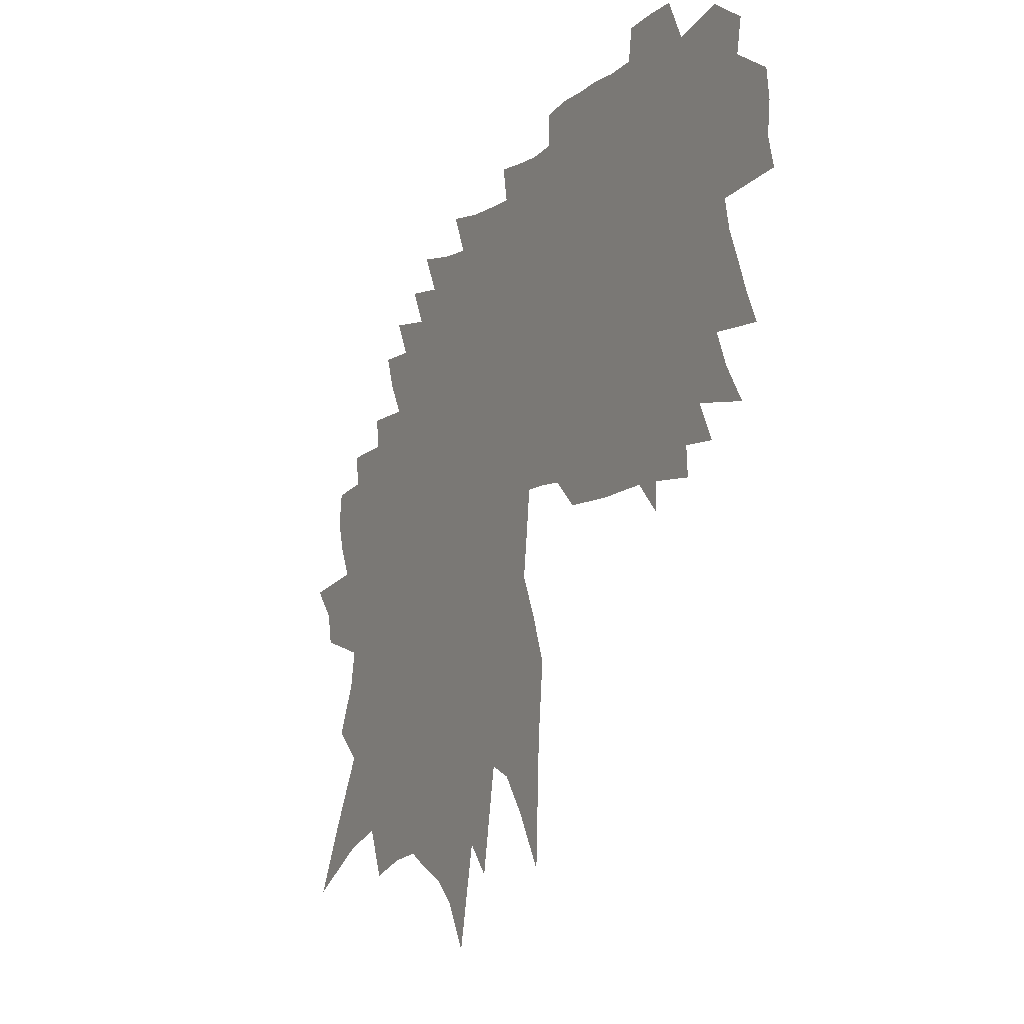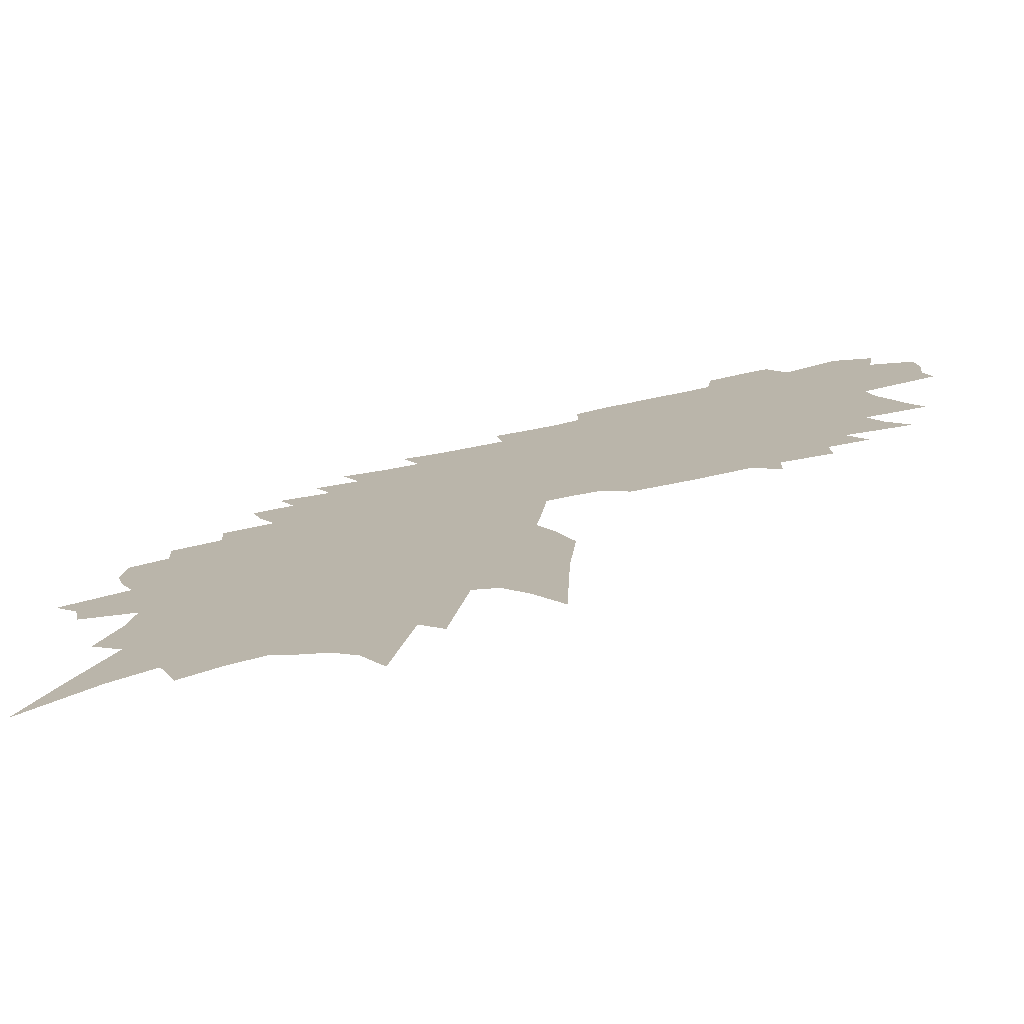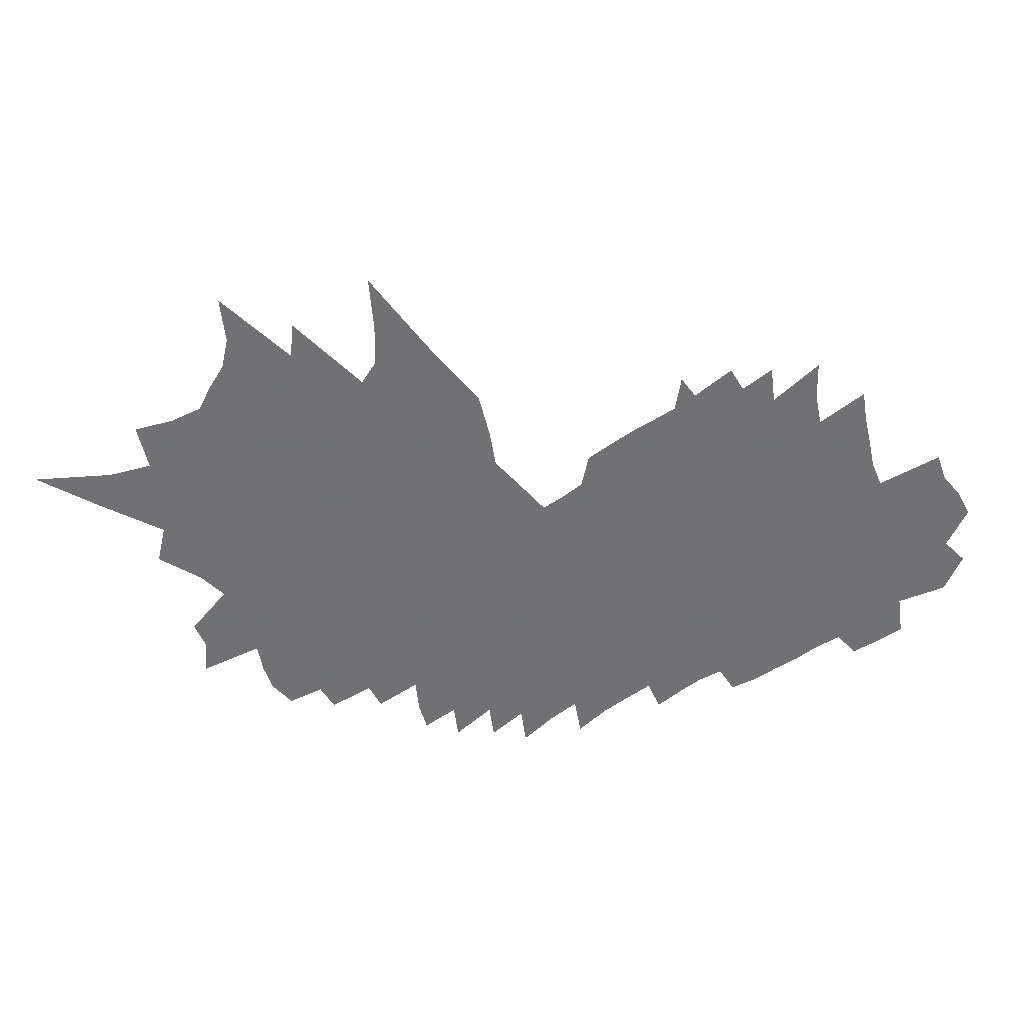
<metadata>
{"format":"obj","ext":"obj","renderer":"f3d","projection":"perspective","resolution":1024,"background":"white","views":[{"elev":-9.9,"azim":61.3,"up":"+Y"},{"elev":-75.5,"azim":11.5,"up":"+Y"},{"elev":-55.3,"azim":34.9,"up":"+Z"}]}
</metadata>
<code>
v 332.7 347.5 0
v 327 376.6 0
v 303.1 404.1 0
v 362.9 249.3 0
v 385.3 296.7 0
v 392.3 330.5 0
v 396 361 0
v 390.6 388.2 0
v 372.8 415 0
v 359.8 442.7 0
v 351.6 471.2 0
v 355.9 501.7 0
v 322.3 87.21 0
v 356.4 153.3 0
v 394.3 221.2 0
v 413.8 267.7 0
v 428.1 307.4 0
v 430.9 337.9 0
v 436.2 368.9 0
v 435.4 397 0
v 432.6 424.3 0
v 415 450.8 0
v 410.2 478.7 0
v 395.5 507.2 0
v 394 536 0
v 394.5 130.1 0
v 412.4 179.5 0
v 443.5 240.7 0
v 462.8 285.7 0
v 473.3 320.5 0
v 480.4 351.6 0
v 481.9 378.7 0
v 485.8 406.5 0
v 483.4 432.2 0
v 471.6 457.4 0
v 467.3 483.6 0
v 463.4 510.2 0
v 444.4 538.9 0
v 441.4 566.7 0
v 438.4 145.7 0
v 460.7 200.4 0
v 487.1 256.5 0
v 502.1 296.7 0
v 514.1 331.7 0
v 521.1 361.1 0
v 521.1 386.2 0
v 525.1 413 0
v 527.4 438.6 0
v 523.3 462.6 0
v 524.3 487.2 0
v 516.2 512.1 0
v 510.6 537.6 0
v 493.1 566.5 0
v 476.4 596.8 0
v 466.4 626 0
v 456.6 100.8 0
v 485.4 168.1 0
v 505.3 219.6 0
v 523.8 266.8 0
v 539.5 307.8 0
v 549.1 340 0
v 552.9 366.3 0
v 556.8 392.4 0
v 560.9 418.2 0
v 566.7 444 0
v 567.5 466.9 0
v 564.5 489.7 0
v 561.7 512.8 0
v 556.6 536.7 0
v 544.6 562.9 0
v 521.5 594.7 0
v 507.8 624.8 0
v 491.2 656.9 0
v 497.4 115 0
v 521.5 177.6 0
v 538.9 226.8 0
v 557.4 275.6 0
v 569.2 312.5 0
v 575.6 341.5 0
v 582.3 370 0
v 586.2 395.6 0
v 588.8 420 0
v 592.4 445 0
v 595.6 469.1 0
v 596.3 491.2 0
v 592.9 514 0
v 591.9 537 0
v 590.8 558.6 0
v 576.8 586.4 0
v 556.9 618.8 0
v 543.1 649.2 0
v 526.6 682 0
v 531.8 120.2 0
v 553.9 183.2 0
v 570.3 232.1 0
v 588.1 283.1 0
v 597.8 317.1 0
v 604.2 345.6 0
v 608.3 371.2 0
v 611.2 395.8 0
v 613.7 420.3 0
v 616.1 444.5 0
v 618.3 468.5 0
v 618.9 492 0
v 617.8 515.3 0
v 616.4 538.8 0
v 612.5 563 0
v 605.7 588.7 0
v 602.6 613.2 0
v 584.9 645.1 0
v 571.4 676 0
v 553.4 711.3 0
v 558 105.7 0
v 577.7 167 0
v 596.1 226.5 0
v 611.9 278.2 0
v 623.3 318.8 0
v 628 344.2 0
v 633.1 371.3 0
v 638.1 398 0
v 640.6 422.2 0
v 642.9 446.2 0
v 645 470 0
v 643.7 493.1 0
v 643.6 516.6 0
v 642.4 539.9 0
v 638.8 564.3 0
v 634.4 589.4 0
v 632.4 613.8 0
v 629.5 637.5 0
v 617.3 667.1 0
v 597.7 703.3 0
v 585.2 93.85 0
v 606.2 166 0
v 623.2 225.9 0
v 637.2 278.2 0
v 646.1 315.1 0
v 651.9 342.2 0
v 657.1 369.6 0
v 662.4 398.1 0
v 665.9 423.3 0
v 668.1 447.2 0
v 668.6 470.3 0
v 667.7 493.8 0
v 667.1 517.5 0
v 666.5 541.4 0
v 663.3 566.3 0
v 661.4 590.6 0
v 656.5 617 0
v 653.4 641.2 0
v 647.7 666.9 0
v 633.2 700.5 0
v 616.4 737 0
v 610.1 71.09 0
v 629.6 144.1 0
v 647 212.8 0
v 660.2 268.9 0
v 668.7 307 0
v 675 336.7 0
v 680.6 366.2 0
v 685.5 395.3 0
v 689.4 422.4 0
v 691.3 446.3 0
v 692.5 470.4 0
v 691.8 494.3 0
v 692 518.5 0
v 690.9 542.6 0
v 688.7 567.3 0
v 687.1 591.8 0
v 682 618.6 0
v 678.6 644.1 0
v 673.2 671.1 0
v 667.6 698.8 0
v 657.9 730.2 0
v 633.4 28.64 0
v 654.3 124.9 0
v 671.1 199.6 0
v 684 261.9 0
v 692.2 300.7 0
v 698.8 332.7 0
v 704.3 362.7 0
v 709.4 394 0
v 713 420.3 0
v 715.3 445.6 0
v 717.1 470.6 0
v 716.6 494.7 0
v 717 519.1 0
v 716.1 543.4 0
v 715 567.8 0
v 713.6 592.2 0
v 710 618.1 0
v 705.9 644.5 0
v 700.1 672.7 0
v 697.7 698.7 0
v 690.5 728.7 0
v 678.6 96.95 0
v 696.8 194.6 0
v 707.3 247.2 0
v 715.7 291.7 0
v 722.5 326.5 0
v 728.3 359 0
v 732.9 389.1 0
v 737.3 419.1 0
v 739.7 444.8 0
v 741.1 470.4 0
v 741.8 494.9 0
v 742 519.7 0
v 741.2 544.1 0
v 740.1 568.5 0
v 738.8 592.9 0
v 735.6 618.9 0
v 733 644.5 0
v 729 671.7 0
v 726.1 698.6 0
v 721.2 727.6 0
v 715.3 759.6 0
v 721.7 184 0
v 731.3 234.7 0
v 739.5 282.3 0
v 747.4 326.6 0
v 754.5 362.7 0
v 758.4 390.9 0
v 761.6 416.7 0
v 764.6 442.1 0
v 765.9 468.9 0
v 766.5 495.1 0
v 766.3 520.1 0
v 766 544.7 0
v 764.9 569 0
v 763.7 593.4 0
v 761.8 618.5 0
v 760.7 643.1 0
v 757.5 669.8 0
v 754.1 697.6 0
v 750.3 726.5 0
v 746.3 756.5 0
v 747.8 149.1 0
v 755.9 214.2 0
v 763.8 278.2 0
v 771.4 327 0
v 790.4 442 0
v 791.2 469 0
v 791.5 495.1 0
v 790.7 521.6 0
v 789.9 545.5 0
v 788.9 570 0
v 787.8 594.2 0
v 786.6 618.5 0
v 785.3 642.8 0
v 783.1 669.4 0
v 780.6 697.1 0
v 777.9 726 0
v 775.3 754.6 0
v 776.6 99.59 0
v 781.4 213.9 0
v 788.2 282.2 0
v 816.4 440.2 0
v 815.7 470.7 0
v 816.8 495.5 0
v 814.7 521.8 0
v 813.7 546.3 0
v 812.7 570.7 0
v 811.7 595 0
v 810.5 619.4 0
v 809.4 644 0
v 807.9 670.9 0
v 806.3 698.7 0
v 804.7 729.2 0
v 803.2 757.6 0
v 802.4 787.1 0
v 842.8 415.5 0
v 842.5 442.1 0
v 839.8 470.1 0
v 841.8 495.4 0
v 839.3 522.1 0
v 837.4 547.1 0
v 836.5 571.4 0
v 835.5 595.7 0
v 834.4 620 0
v 833.2 644 0
v 832.5 670.6 0
v 831.7 696.6 0
v 831 726.8 0
v 830.3 756.5 0
v 831.4 791.7 0
v 873.5 414.3 0
v 871.9 441.2 0
v 867.7 469.8 0
v 866.9 495.6 0
v 864.1 522.4 0
v 861.7 547.7 0
v 860.3 572.2 0
v 858.9 596.3 0
v 857.8 620.4 0
v 856.8 644.5 0
v 856.8 671 0
v 856.4 697 0
v 856.9 727 0
v 858.7 760.7 0
v 859.1 791.5 0
v 902.7 413.6 0
v 900.9 440.2 0
v 893.8 471.4 0
v 891 498 0
v 888.1 523.8 0
v 886.1 548.4 0
v 883.8 573.1 0
v 882.2 597.1 0
v 881.1 621 0
v 880.9 645.8 0
v 881.7 672.3 0
v 881.8 698.3 0
v 883.4 728.5 0
v 885.3 759.9 0
v 887.5 792.7 0
v 929.1 414.7 0
v 927.2 441.5 0
v 918.2 474.1 0
v 916.1 499.2 0
v 911.9 525.6 0
v 909 550.3 0
v 906.4 574.4 0
v 905.3 597.9 0
v 905 622.2 0
v 905 646.8 0
v 905.5 671.9 0
v 906.3 697.6 0
v 908.8 727.4 0
v 911.7 758.5 0
v 914.8 791.1 0
v 955.1 415.5 0
v 955.5 441.9 0
v 944.5 474.4 0
v 941.1 500.3 0
v 937.6 525.8 0
v 931.6 552.1 0
v 929.7 575.4 0
v 926.9 598.5 0
v 927.1 621.7 0
v 927.4 645.7 0
v 928.3 670.1 0
v 929.5 695 0
v 933.7 725.9 0
v 938.7 758.7 0
v 944.4 793.1 0
v 948.9 822 0
v 981 388.6 0
v 981.9 414.2 0
v 988.4 440.4 0
v 977.6 471.5 0
v 969.4 500 0
v 963.5 526.4 0
v 956.3 552.5 0
v 954.5 576 0
v 950.8 599.3 0
v 949.1 621.9 0
v 948.9 644.5 0
v 951 669.2 0
v 953.7 695.1 0
v 958.1 723.7 0
v 963.1 753.7 0
v 970 787.3 0
v 980.4 824.3 0
v 1030 409.4 0
v 1029 436.4 0
v 1009 471.3 0
v 1000 499.4 0
v 991.3 526.7 0
v 985.3 552.2 0
v 981.3 576.3 0
v 977.1 599.9 0
v 975 622.9 0
v 972.8 645.5 0
v 974.2 669 0
v 979.4 695.9 0
v 986.9 726.1 0
v 991 754.3 0
v 1001 789.6 0
v 1010 824.1 0
v 1067 433.9 0
v 1049 467.7 0
v 1034 498.3 0
v 1022 526.4 0
v 1018 551.7 0
v 1013 576.4 0
v 1009 600.6 0
v 1004 624.2 0
v 1001 647.5 0
v 1003 671.7 0
v 1007 697.6 0
v 1014 726.1 0
v 1021 756 0
v 1029 787 0
v 1111 457.5 0
v 1089 491.2 0
v 1076 521.1 0
v 1059 550 0
v 1055 575.9 0
v 1047 601.4 0
v 1045 626.3 0
v 1033 650.1 0
v 1038 675.7 0
v 1046 703.5 0
v 1057 734 0
v 1072 767.4 0
v 1080 798.8 0
v 1133 517 0
v 1119 546.5 0
v 1108 574.8 0
v 1096 602.3 0
v 1091 629.3 0
v 1084 655.2 0
v 1087 682.5 0
v 1103 714.1 0
v 1112 744.8 0
v 1118 775 0
v 1161 635.8 0
v 1153 663.5 0
v 1156 692.9 0
v 1152 720.6 0
f 6 7 1
f 1 7 2
f 7 8 2
f 2 8 3
f 8 9 3
f 15 16 4
f 4 16 5
f 16 17 5
f 5 17 6
f 17 18 6
f 6 18 7
f 18 19 7
f 7 19 8
f 19 20 8
f 8 20 9
f 20 21 9
f 9 21 10
f 21 22 10
f 10 22 11
f 22 23 11
f 11 23 12
f 23 24 12
f 13 26 14
f 26 27 14
f 14 27 15
f 27 28 15
f 15 28 16
f 28 29 16
f 16 29 17
f 29 30 17
f 17 30 18
f 30 31 18
f 18 31 19
f 31 32 19
f 19 32 20
f 32 33 20
f 20 33 21
f 33 34 21
f 21 34 22
f 34 35 22
f 22 35 23
f 35 36 23
f 23 36 24
f 36 37 24
f 24 37 25
f 37 38 25
f 26 40 27
f 40 41 27
f 27 41 28
f 41 42 28
f 28 42 29
f 42 43 29
f 29 43 30
f 43 44 30
f 30 44 31
f 44 45 31
f 31 45 32
f 45 46 32
f 32 46 33
f 46 47 33
f 33 47 34
f 47 48 34
f 34 48 35
f 48 49 35
f 35 49 36
f 49 50 36
f 36 50 37
f 50 51 37
f 37 51 38
f 51 52 38
f 38 52 39
f 52 53 39
f 56 57 40
f 40 57 41
f 57 58 41
f 41 58 42
f 58 59 42
f 42 59 43
f 59 60 43
f 43 60 44
f 60 61 44
f 44 61 45
f 61 62 45
f 45 62 46
f 62 63 46
f 46 63 47
f 63 64 47
f 47 64 48
f 64 65 48
f 48 65 49
f 65 66 49
f 49 66 50
f 66 67 50
f 50 67 51
f 67 68 51
f 51 68 52
f 68 69 52
f 52 69 53
f 69 70 53
f 53 70 54
f 70 71 54
f 54 71 55
f 71 72 55
f 56 74 57
f 74 75 57
f 57 75 58
f 75 76 58
f 58 76 59
f 76 77 59
f 59 77 60
f 77 78 60
f 60 78 61
f 78 79 61
f 61 79 62
f 79 80 62
f 62 80 63
f 80 81 63
f 63 81 64
f 81 82 64
f 64 82 65
f 82 83 65
f 65 83 66
f 83 84 66
f 66 84 67
f 84 85 67
f 67 85 68
f 85 86 68
f 68 86 69
f 86 87 69
f 69 87 70
f 87 88 70
f 70 88 71
f 88 89 71
f 71 89 72
f 89 90 72
f 72 90 73
f 90 91 73
f 74 93 75
f 93 94 75
f 75 94 76
f 94 95 76
f 76 95 77
f 95 96 77
f 77 96 78
f 96 97 78
f 78 97 79
f 97 98 79
f 79 98 80
f 98 99 80
f 80 99 81
f 99 100 81
f 81 100 82
f 100 101 82
f 82 101 83
f 101 102 83
f 83 102 84
f 102 103 84
f 84 103 85
f 103 104 85
f 85 104 86
f 104 105 86
f 86 105 87
f 105 106 87
f 87 106 88
f 106 107 88
f 88 107 89
f 107 108 89
f 89 108 90
f 108 109 90
f 90 109 91
f 109 110 91
f 91 110 92
f 110 111 92
f 93 113 94
f 113 114 94
f 94 114 95
f 114 115 95
f 95 115 96
f 115 116 96
f 96 116 97
f 116 117 97
f 97 117 98
f 117 118 98
f 98 118 99
f 118 119 99
f 99 119 100
f 119 120 100
f 100 120 101
f 120 121 101
f 101 121 102
f 121 122 102
f 102 122 103
f 122 123 103
f 103 123 104
f 123 124 104
f 104 124 105
f 124 125 105
f 105 125 106
f 125 126 106
f 106 126 107
f 126 127 107
f 107 127 108
f 127 128 108
f 108 128 109
f 128 129 109
f 109 129 110
f 129 130 110
f 110 130 111
f 130 131 111
f 111 131 112
f 131 132 112
f 113 133 114
f 133 134 114
f 114 134 115
f 134 135 115
f 115 135 116
f 135 136 116
f 116 136 117
f 136 137 117
f 117 137 118
f 137 138 118
f 118 138 119
f 138 139 119
f 119 139 120
f 139 140 120
f 120 140 121
f 140 141 121
f 121 141 122
f 141 142 122
f 122 142 123
f 142 143 123
f 123 143 124
f 143 144 124
f 124 144 125
f 144 145 125
f 125 145 126
f 145 146 126
f 126 146 127
f 146 147 127
f 127 147 128
f 147 148 128
f 128 148 129
f 148 149 129
f 129 149 130
f 149 150 130
f 130 150 131
f 150 151 131
f 131 151 132
f 151 152 132
f 133 154 134
f 154 155 134
f 134 155 135
f 155 156 135
f 135 156 136
f 156 157 136
f 136 157 137
f 157 158 137
f 137 158 138
f 158 159 138
f 138 159 139
f 159 160 139
f 139 160 140
f 160 161 140
f 140 161 141
f 161 162 141
f 141 162 142
f 162 163 142
f 142 163 143
f 163 164 143
f 143 164 144
f 164 165 144
f 144 165 145
f 165 166 145
f 145 166 146
f 166 167 146
f 146 167 147
f 167 168 147
f 147 168 148
f 168 169 148
f 148 169 149
f 169 170 149
f 149 170 150
f 170 171 150
f 150 171 151
f 171 172 151
f 151 172 152
f 172 173 152
f 152 173 153
f 173 174 153
f 154 175 155
f 175 176 155
f 155 176 156
f 176 177 156
f 156 177 157
f 177 178 157
f 157 178 158
f 178 179 158
f 158 179 159
f 179 180 159
f 159 180 160
f 180 181 160
f 160 181 161
f 181 182 161
f 161 182 162
f 182 183 162
f 162 183 163
f 183 184 163
f 163 184 164
f 184 185 164
f 164 185 165
f 185 186 165
f 165 186 166
f 186 187 166
f 166 187 167
f 187 188 167
f 167 188 168
f 188 189 168
f 168 189 169
f 189 190 169
f 169 190 170
f 190 191 170
f 170 191 171
f 191 192 171
f 171 192 172
f 192 193 172
f 172 193 173
f 193 194 173
f 173 194 174
f 194 195 174
f 176 196 177
f 196 197 177
f 177 197 178
f 197 198 178
f 178 198 179
f 198 199 179
f 179 199 180
f 199 200 180
f 180 200 181
f 200 201 181
f 181 201 182
f 201 202 182
f 182 202 183
f 202 203 183
f 183 203 184
f 203 204 184
f 184 204 185
f 204 205 185
f 185 205 186
f 205 206 186
f 186 206 187
f 206 207 187
f 187 207 188
f 207 208 188
f 188 208 189
f 208 209 189
f 189 209 190
f 209 210 190
f 190 210 191
f 210 211 191
f 191 211 192
f 211 212 192
f 192 212 193
f 212 213 193
f 193 213 194
f 213 214 194
f 194 214 195
f 214 215 195
f 197 217 198
f 217 218 198
f 198 218 199
f 218 219 199
f 199 219 200
f 219 220 200
f 200 220 201
f 220 221 201
f 201 221 202
f 221 222 202
f 202 222 203
f 222 223 203
f 203 223 204
f 223 224 204
f 204 224 205
f 224 225 205
f 205 225 206
f 225 226 206
f 206 226 207
f 226 227 207
f 207 227 208
f 227 228 208
f 208 228 209
f 228 229 209
f 209 229 210
f 229 230 210
f 210 230 211
f 230 231 211
f 211 231 212
f 231 232 212
f 212 232 213
f 232 233 213
f 213 233 214
f 233 234 214
f 214 234 215
f 234 235 215
f 215 235 216
f 235 236 216
f 217 237 218
f 237 238 218
f 218 238 219
f 238 239 219
f 219 239 220
f 239 240 220
f 220 240 221
f 224 241 225
f 241 242 225
f 225 242 226
f 242 243 226
f 226 243 227
f 243 244 227
f 227 244 228
f 244 245 228
f 228 245 229
f 245 246 229
f 229 246 230
f 246 247 230
f 230 247 231
f 247 248 231
f 231 248 232
f 248 249 232
f 232 249 233
f 249 250 233
f 233 250 234
f 250 251 234
f 234 251 235
f 251 252 235
f 235 252 236
f 252 253 236
f 237 254 238
f 254 255 238
f 238 255 239
f 255 256 239
f 239 256 240
f 241 257 242
f 257 258 242
f 242 258 243
f 258 259 243
f 243 259 244
f 259 260 244
f 244 260 245
f 260 261 245
f 245 261 246
f 261 262 246
f 246 262 247
f 262 263 247
f 247 263 248
f 263 264 248
f 248 264 249
f 264 265 249
f 249 265 250
f 265 266 250
f 250 266 251
f 266 267 251
f 251 267 252
f 267 268 252
f 252 268 253
f 268 269 253
f 271 272 257
f 257 272 258
f 272 273 258
f 258 273 259
f 273 274 259
f 259 274 260
f 274 275 260
f 260 275 261
f 275 276 261
f 261 276 262
f 276 277 262
f 262 277 263
f 277 278 263
f 263 278 264
f 278 279 264
f 264 279 265
f 279 280 265
f 265 280 266
f 280 281 266
f 266 281 267
f 281 282 267
f 267 282 268
f 282 283 268
f 268 283 269
f 283 284 269
f 269 284 270
f 284 285 270
f 271 286 272
f 286 287 272
f 272 287 273
f 287 288 273
f 273 288 274
f 288 289 274
f 274 289 275
f 289 290 275
f 275 290 276
f 290 291 276
f 276 291 277
f 291 292 277
f 277 292 278
f 292 293 278
f 278 293 279
f 293 294 279
f 279 294 280
f 294 295 280
f 280 295 281
f 295 296 281
f 281 296 282
f 296 297 282
f 282 297 283
f 297 298 283
f 283 298 284
f 298 299 284
f 284 299 285
f 299 300 285
f 286 301 287
f 301 302 287
f 287 302 288
f 302 303 288
f 288 303 289
f 303 304 289
f 289 304 290
f 304 305 290
f 290 305 291
f 305 306 291
f 291 306 292
f 306 307 292
f 292 307 293
f 307 308 293
f 293 308 294
f 308 309 294
f 294 309 295
f 309 310 295
f 295 310 296
f 310 311 296
f 296 311 297
f 311 312 297
f 297 312 298
f 312 313 298
f 298 313 299
f 313 314 299
f 299 314 300
f 314 315 300
f 301 316 302
f 316 317 302
f 302 317 303
f 317 318 303
f 303 318 304
f 318 319 304
f 304 319 305
f 319 320 305
f 305 320 306
f 320 321 306
f 306 321 307
f 321 322 307
f 307 322 308
f 322 323 308
f 308 323 309
f 323 324 309
f 309 324 310
f 324 325 310
f 310 325 311
f 325 326 311
f 311 326 312
f 326 327 312
f 312 327 313
f 327 328 313
f 313 328 314
f 328 329 314
f 314 329 315
f 329 330 315
f 316 331 317
f 331 332 317
f 317 332 318
f 332 333 318
f 318 333 319
f 333 334 319
f 319 334 320
f 334 335 320
f 320 335 321
f 335 336 321
f 321 336 322
f 336 337 322
f 322 337 323
f 337 338 323
f 323 338 324
f 338 339 324
f 324 339 325
f 339 340 325
f 325 340 326
f 340 341 326
f 326 341 327
f 341 342 327
f 327 342 328
f 342 343 328
f 328 343 329
f 343 344 329
f 329 344 330
f 344 345 330
f 347 348 331
f 331 348 332
f 348 349 332
f 332 349 333
f 349 350 333
f 333 350 334
f 350 351 334
f 334 351 335
f 351 352 335
f 335 352 336
f 352 353 336
f 336 353 337
f 353 354 337
f 337 354 338
f 354 355 338
f 338 355 339
f 355 356 339
f 339 356 340
f 356 357 340
f 340 357 341
f 357 358 341
f 341 358 342
f 358 359 342
f 342 359 343
f 359 360 343
f 343 360 344
f 360 361 344
f 344 361 345
f 361 362 345
f 345 362 346
f 362 363 346
f 348 364 349
f 364 365 349
f 349 365 350
f 365 366 350
f 350 366 351
f 366 367 351
f 351 367 352
f 367 368 352
f 352 368 353
f 368 369 353
f 353 369 354
f 369 370 354
f 354 370 355
f 370 371 355
f 355 371 356
f 371 372 356
f 356 372 357
f 372 373 357
f 357 373 358
f 373 374 358
f 358 374 359
f 374 375 359
f 359 375 360
f 375 376 360
f 360 376 361
f 376 377 361
f 361 377 362
f 377 378 362
f 362 378 363
f 378 379 363
f 365 380 366
f 380 381 366
f 366 381 367
f 381 382 367
f 367 382 368
f 382 383 368
f 368 383 369
f 383 384 369
f 369 384 370
f 384 385 370
f 370 385 371
f 385 386 371
f 371 386 372
f 386 387 372
f 372 387 373
f 387 388 373
f 373 388 374
f 388 389 374
f 374 389 375
f 389 390 375
f 375 390 376
f 390 391 376
f 376 391 377
f 391 392 377
f 377 392 378
f 392 393 378
f 378 393 379
f 381 394 382
f 394 395 382
f 382 395 383
f 395 396 383
f 383 396 384
f 396 397 384
f 384 397 385
f 397 398 385
f 385 398 386
f 398 399 386
f 386 399 387
f 399 400 387
f 387 400 388
f 400 401 388
f 388 401 389
f 401 402 389
f 389 402 390
f 402 403 390
f 390 403 391
f 403 404 391
f 391 404 392
f 404 405 392
f 392 405 393
f 405 406 393
f 396 407 397
f 407 408 397
f 397 408 398
f 408 409 398
f 398 409 399
f 409 410 399
f 399 410 400
f 410 411 400
f 400 411 401
f 411 412 401
f 401 412 402
f 412 413 402
f 402 413 403
f 413 414 403
f 403 414 404
f 414 415 404
f 404 415 405
f 415 416 405
f 405 416 406
f 411 417 412
f 417 418 412
f 412 418 413
f 418 419 413
f 413 419 414
f 419 420 414
f 414 420 415

</code>
